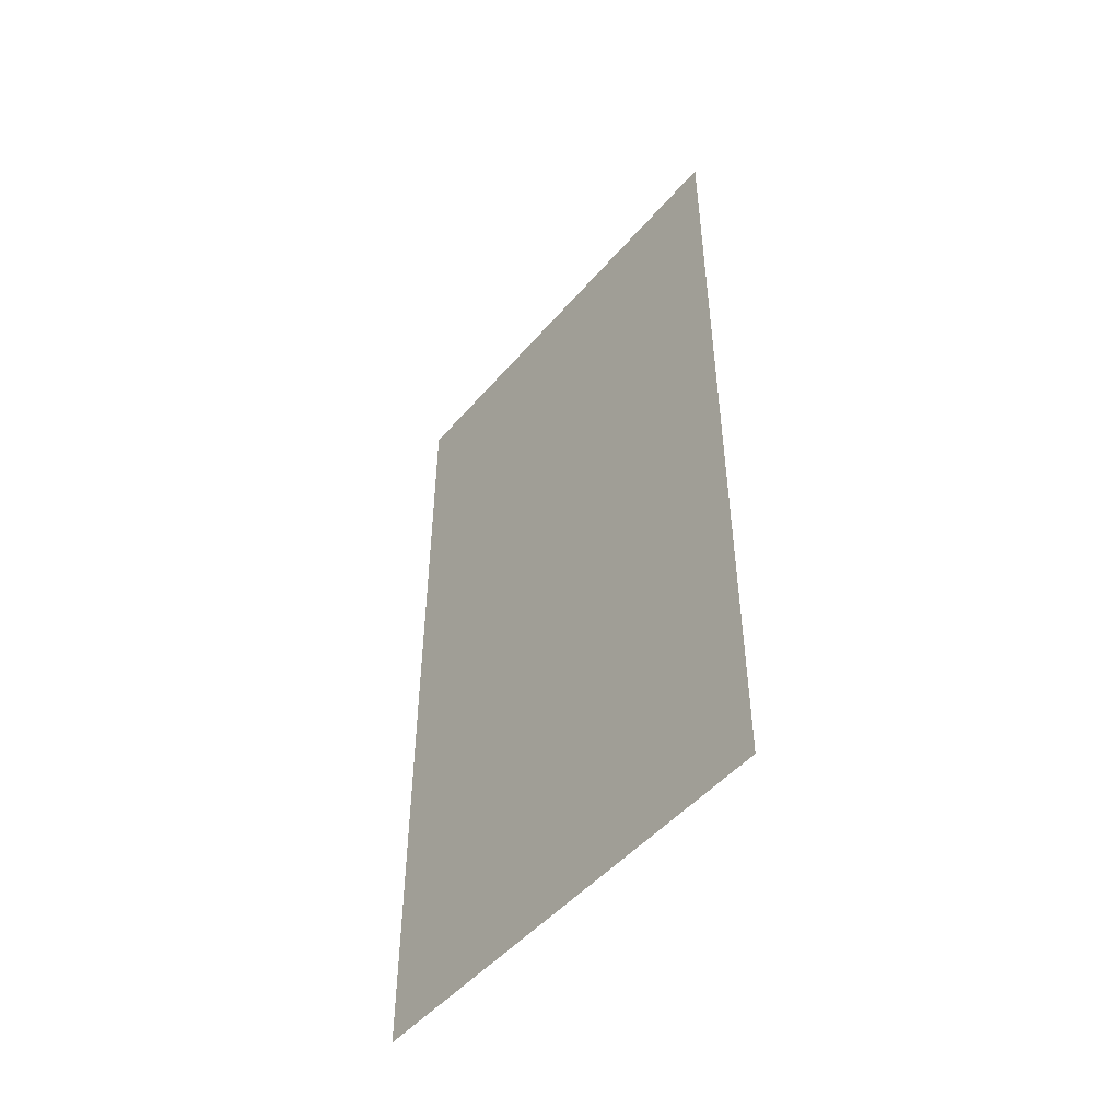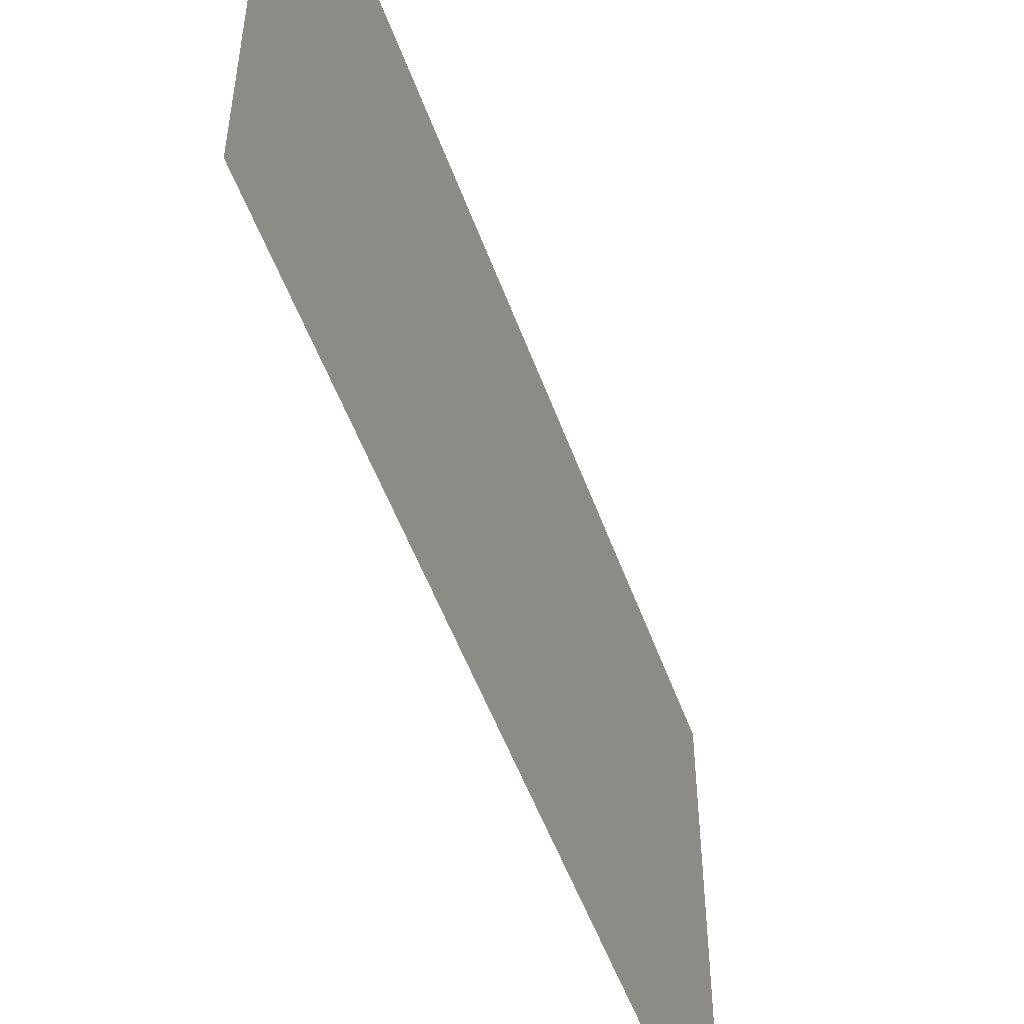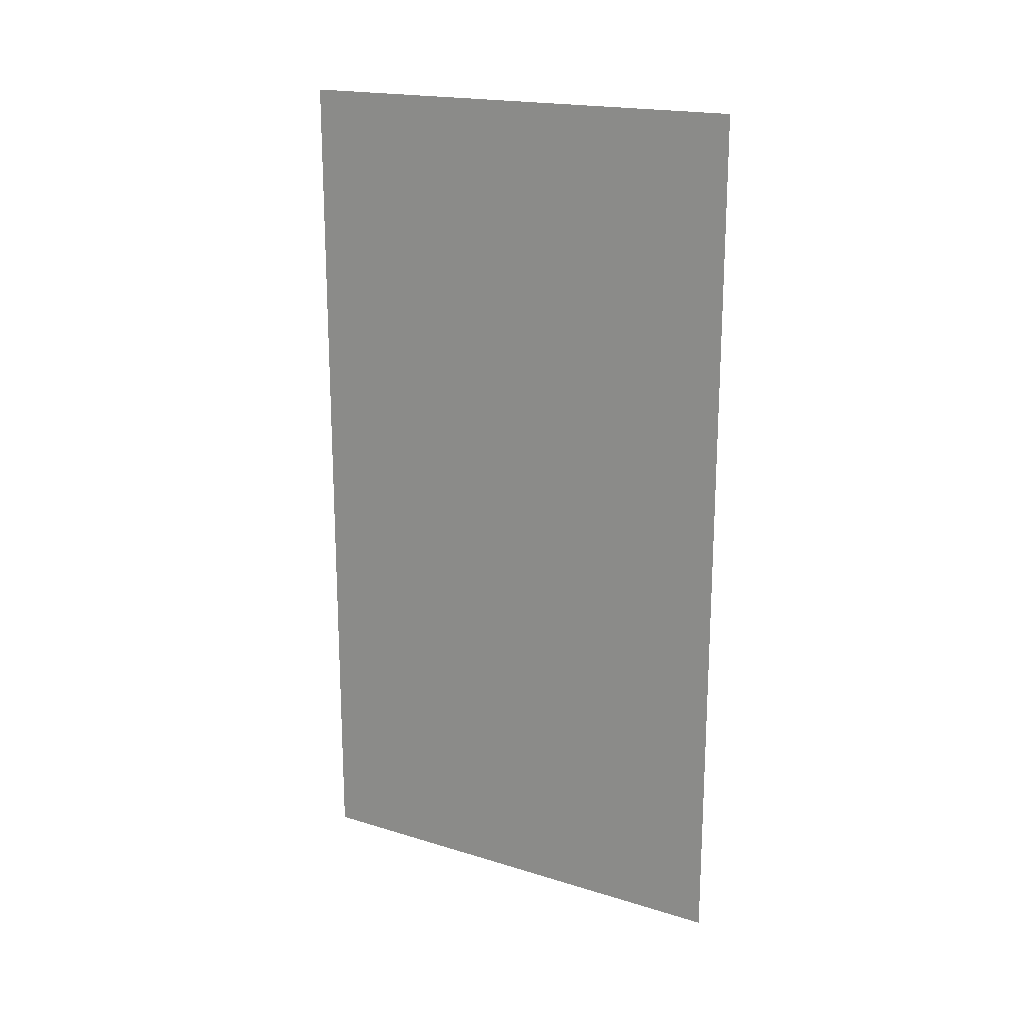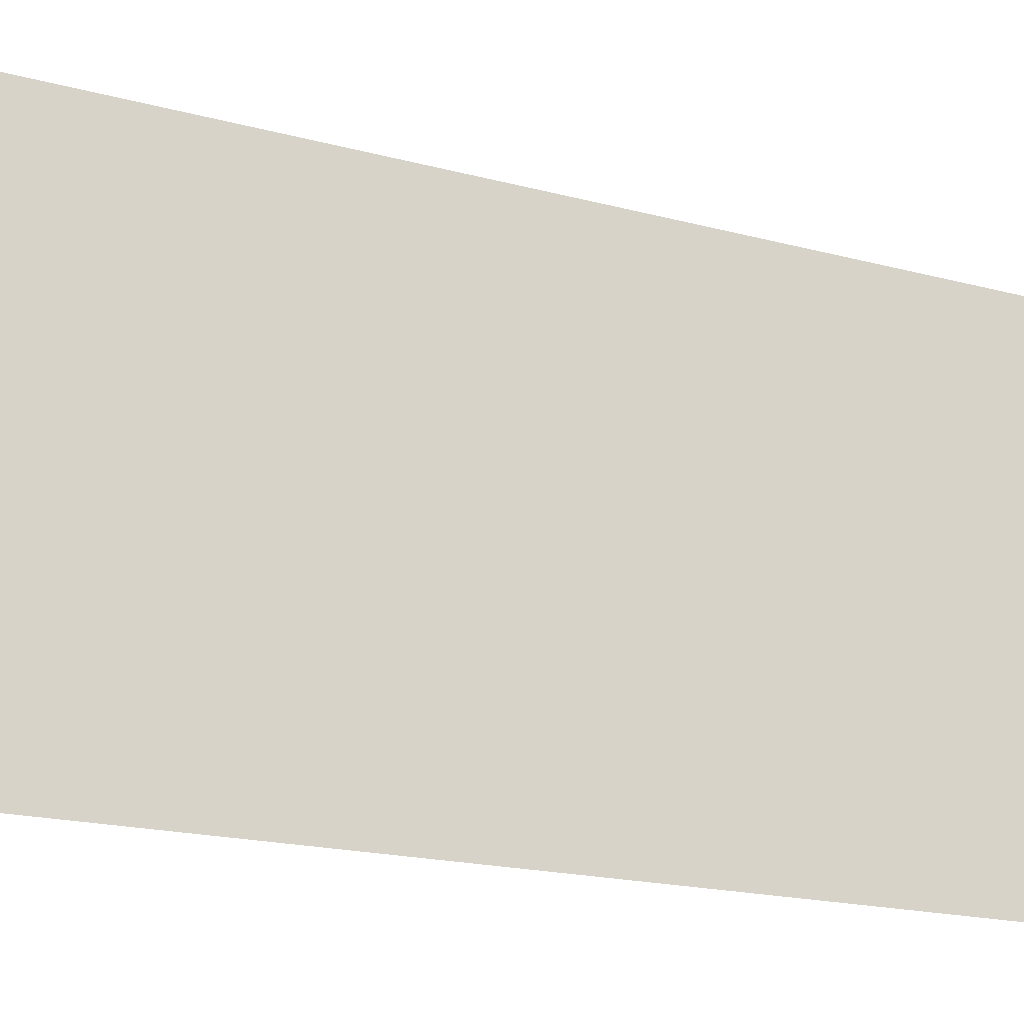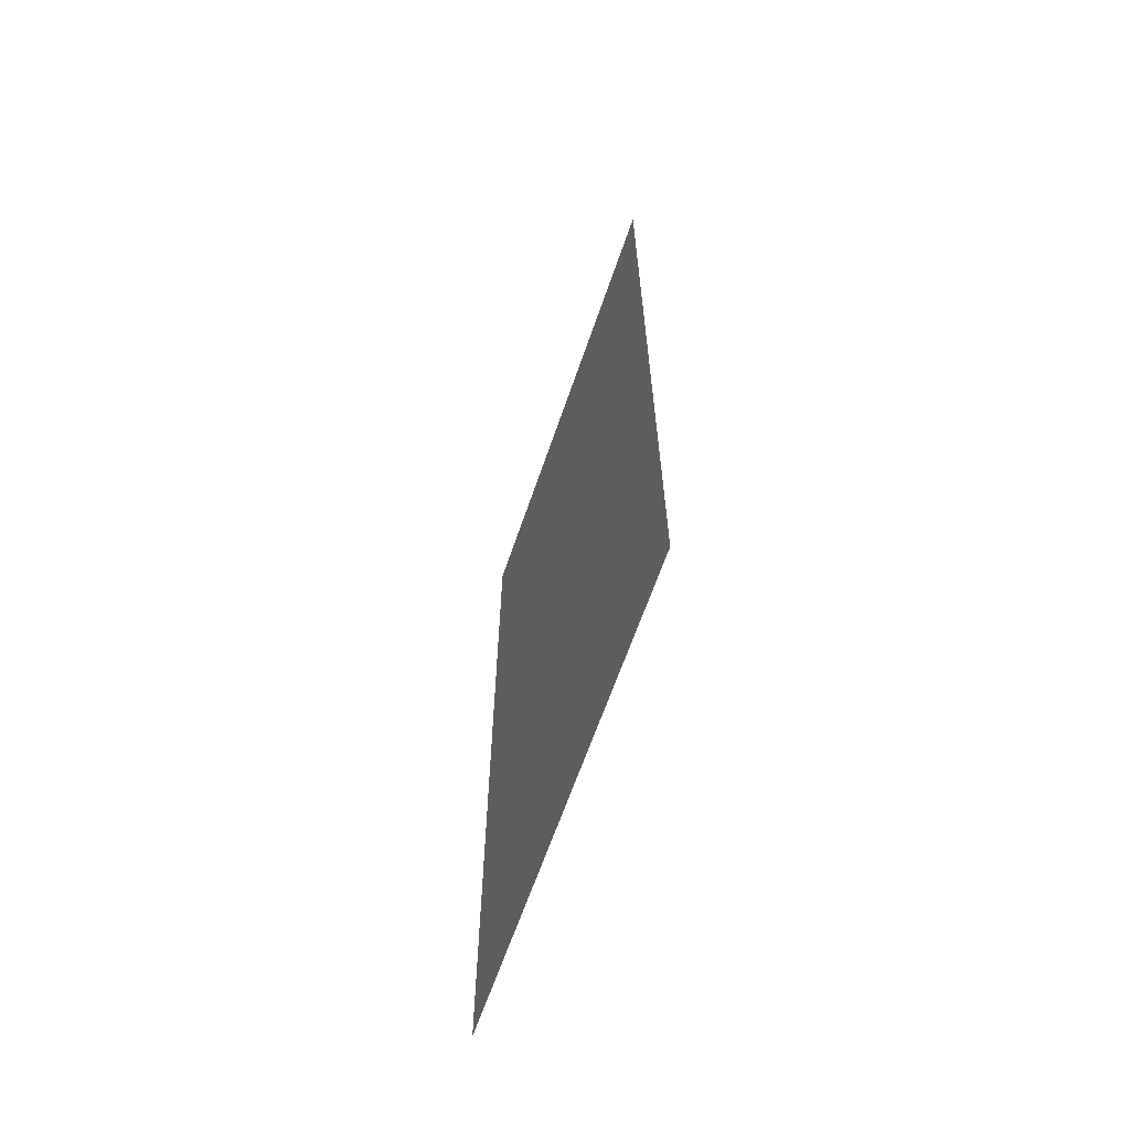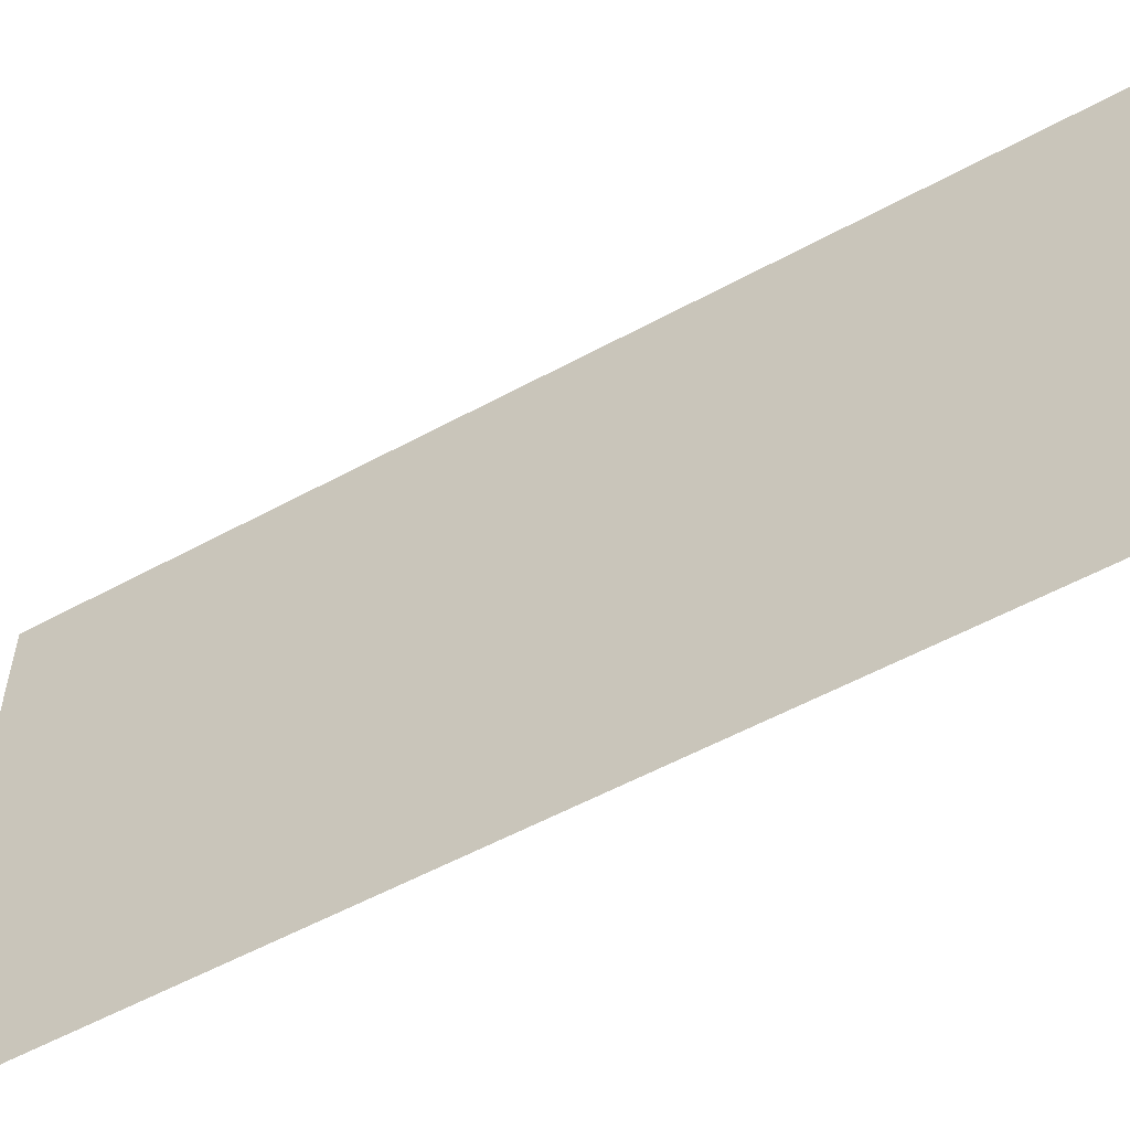
<metadata>
{"format":"obj","ext":"obj","renderer":"f3d","projection":"perspective","resolution":1024,"background":"white","views":[{"elev":-48.9,"azim":-38.6,"up":"+Z"},{"elev":-52.3,"azim":-160.4,"up":"+Y"},{"elev":18.8,"azim":-59.7,"up":"+Z"},{"elev":-19.0,"azim":-116.9,"up":"+Y"},{"elev":-64.3,"azim":-18.9,"up":"+Z"},{"elev":-56.4,"azim":119.6,"up":"+Y"}]}
</metadata>
<code>
v 15.75 6.214 0
v 15.75 7.304 0
v 15.75 6.214 2
v 15.75 7.304 2
f 1 2 3
f 2 3 4

</code>
